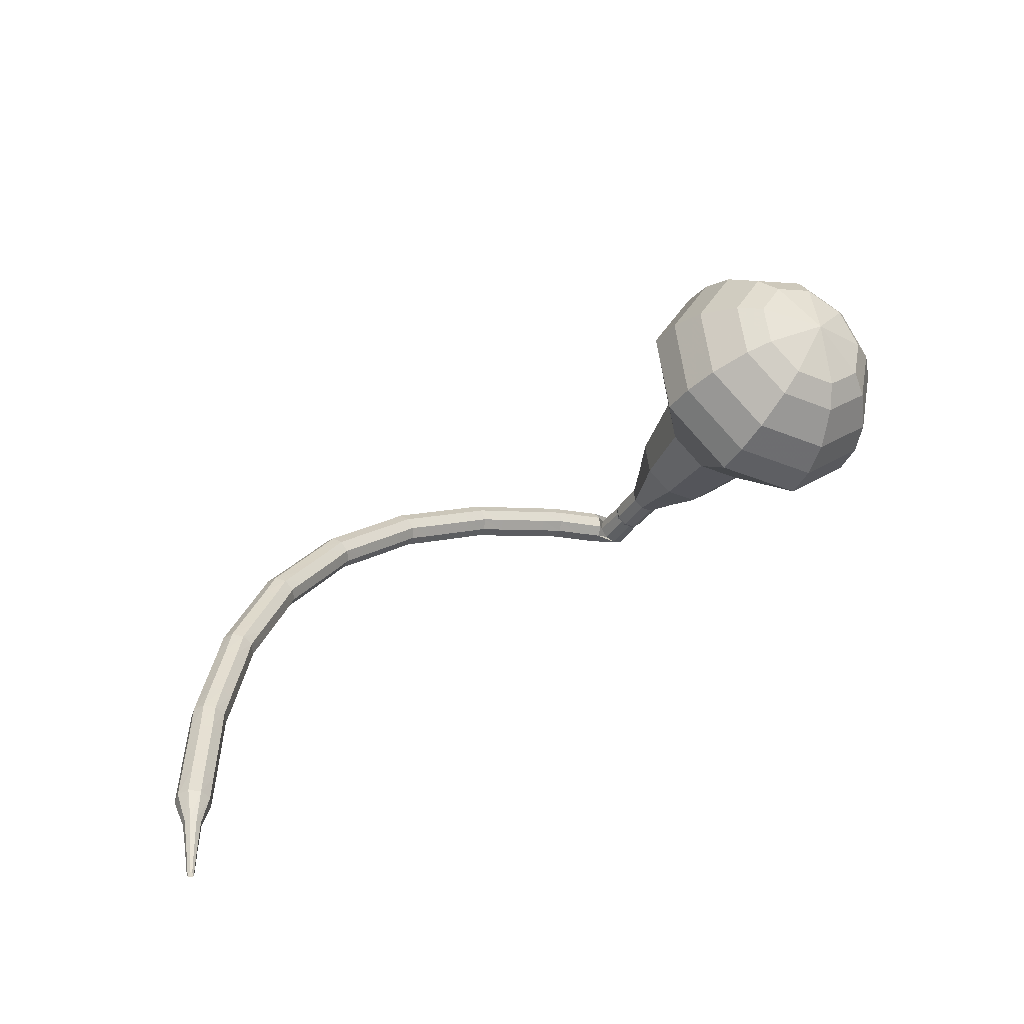
<metadata>
{"format":"obj","ext":"obj","renderer":"f3d","projection":"perspective","resolution":1024,"background":"white","views":[{"elev":15.2,"azim":-23.6,"up":"+Z"}]}
</metadata>
<code>
g tube1
v 160.3 141.7 138.8
v 162 139.9 136.4
v 165.1 139.6 135.2
v 168.2 140.8 135.6
v 169.9 143.1 137.5
v 169.3 145.3 140
v 166.7 146.4 142
v 163.4 145.9 142.4
v 160.9 144.1 141.1
v 160.3 141.7 138.8
v 161.8 141.4 139.4
v 163 140.1 137.7
v 165.3 139.8 136.8
v 167.6 140.7 137.1
v 168.8 142.4 138.5
v 168.3 144 140.3
v 166.5 144.8 141.7
v 164 144.5 142.1
v 162.2 143.1 141.1
v 161.8 141.4 139.4
v 165.4 141.6 140
v 165.4 141.6 140
v 165.4 141.6 140
v 165.4 141.6 140
v 165.4 141.6 140
v 165.4 141.6 140
v 165.4 141.6 140
v 165.4 141.6 140
v 165.4 141.6 140
v 165.4 141.6 140
v 161.4 160.4 122.7
v 161.3 160 122.2
v 160.9 159.6 121.9
v 160.2 159.4 122
v 159.7 159.6 122.4
v 159.5 160 122.9
v 159.8 160.5 123.3
v 160.4 160.8 123.4
v 161.1 160.8 123.1
v 161.4 160.4 122.7
v 158.8 161 123.1
v 158.6 160.8 122.4
v 158.6 160.2 122.1
v 158.7 159.5 122.2
v 158.8 159.1 122.7
v 159 159.1 123.4
v 159.1 159.5 123.9
v 159.1 160.2 124
v 158.9 160.8 123.7
v 158.8 161 123.1
v 157.1 160.9 123.4
v 157 160.7 122.8
v 156.9 160.1 122.5
v 157 159.4 122.6
v 157.2 159 123.1
v 157.3 159 123.8
v 157.4 159.5 124.3
v 157.4 160.1 124.4
v 157.3 160.7 124.1
v 157.1 160.9 123.4
v 155.6 160.9 123.8
v 155.5 160.6 123.2
v 155.5 160 122.8
v 155.5 159.4 123
v 155.7 158.9 123.5
v 155.8 158.9 124.1
v 155.9 159.4 124.7
v 155.8 160.1 124.8
v 155.7 160.6 124.4
v 155.6 160.9 123.8
v 154 160.6 124.1
v 153.9 160.4 123.4
v 154 159.8 123.1
v 154.1 159.1 123.2
v 154.2 158.7 123.7
v 154.4 158.7 124.4
v 154.4 159.2 124.9
v 154.3 159.8 125
v 154.1 160.4 124.7
v 154 160.6 124.1
v 152.3 160.3 124.4
v 152.3 160.1 123.7
v 152.3 159.5 123.4
v 152.4 158.8 123.5
v 152.6 158.4 124
v 152.7 158.4 124.7
v 152.7 158.9 125.2
v 152.6 159.5 125.3
v 152.5 160.1 125
v 152.3 160.3 124.4
v 150.7 160.1 124.6
v 150.6 159.8 124
v 150.7 159.2 123.7
v 150.8 158.6 123.8
v 150.9 158.1 124.3
v 151.1 158.2 125
v 151.1 158.6 125.5
v 151 159.3 125.6
v 150.8 159.9 125.3
v 150.7 160.1 124.6
v 149.1 159.8 124.9
v 149.1 159.6 124.3
v 149.2 159 123.9
v 149.4 158.3 124
v 149.5 157.9 124.6
v 149.6 157.9 125.2
v 149.6 158.4 125.8
v 149.4 159 125.9
v 149.3 159.6 125.5
v 149.1 159.8 124.9
v 147.6 159.3 125
v 147.6 159.1 124.4
v 147.8 158.5 124
v 148 157.9 124.2
v 148.2 157.5 124.7
v 148.2 157.5 125.4
v 148.1 157.9 125.9
v 147.9 158.6 126
v 147.7 159.1 125.7
v 147.6 159.3 125
v 146 158.8 125.2
v 146 158.6 124.5
v 146.2 158 124.2
v 146.4 157.4 124.3
v 146.5 157 124.8
v 146.6 157 125.5
v 146.5 157.4 126
v 146.3 158.1 126.1
v 146.1 158.6 125.8
v 146 158.8 125.2
v 144.4 158.3 125.3
v 144.4 158.1 124.6
v 144.6 157.5 124.3
v 144.8 156.9 124.4
v 144.9 156.5 124.9
v 145 156.5 125.6
v 144.9 156.9 126.2
v 144.7 157.6 126.3
v 144.5 158.1 125.9
v 144.4 158.3 125.3
v 142.9 157.9 125.4
v 143 157.6 124.8
v 143.2 157.1 124.4
v 143.4 156.5 124.6
v 143.6 156.1 125.1
v 143.6 156.1 125.8
v 143.5 156.5 126.3
v 143.2 157.1 126.4
v 143 157.7 126.1
v 142.9 157.9 125.4
v 141.5 157.2 125.4
v 141.6 157 124.7
v 141.9 156.4 124.4
v 142.2 155.8 124.5
v 142.4 155.4 125
v 142.4 155.4 125.7
v 142.1 155.8 126.2
v 141.8 156.4 126.4
v 141.6 156.9 126
v 141.5 157.2 125.4
v 140 156.4 125.3
v 140.1 156.2 124.7
v 140.4 155.7 124.3
v 140.7 155.1 124.5
v 140.9 154.7 125
v 140.8 154.7 125.7
v 140.6 155 126.2
v 140.3 155.6 126.3
v 140.1 156.2 126
v 140 156.4 125.3
v 138.5 155.6 125.3
v 138.6 155.4 124.6
v 138.9 154.9 124.3
v 139.2 154.3 124.4
v 139.4 153.9 124.9
v 139.3 153.9 125.6
v 139.1 154.3 126.2
v 138.8 154.9 126.3
v 138.6 155.4 125.9
v 138.5 155.6 125.3
v 137.1 154.9 125.3
v 137.2 154.7 124.6
v 137.6 154.3 124.3
v 137.9 153.7 124.4
v 138.1 153.3 124.9
v 138.1 153.3 125.6
v 137.8 153.6 126.1
v 137.4 154.2 126.2
v 137.2 154.7 125.9
v 137.1 154.9 125.3
v 135.8 154 125
v 136.1 153.8 124.4
v 136.5 153.4 124.1
v 136.9 152.9 124.2
v 137.1 152.5 124.7
v 137 152.4 125.4
v 136.7 152.7 125.9
v 136.2 153.2 126
v 135.9 153.7 125.7
v 135.8 154 125
v 134.5 152.9 124.8
v 134.7 152.8 124.2
v 135.1 152.4 123.8
v 135.5 151.8 123.9
v 135.7 151.4 124.5
v 135.7 151.4 125.1
v 135.3 151.7 125.7
v 134.9 152.2 125.8
v 134.6 152.7 125.4
v 134.5 152.9 124.8
v 133.2 151.9 124.6
v 133.4 151.8 123.9
v 133.8 151.4 123.6
v 134.2 150.8 123.7
v 134.4 150.4 124.2
v 134.3 150.4 124.9
v 134 150.7 125.4
v 133.6 151.2 125.5
v 133.3 151.7 125.2
v 133.2 151.9 124.6
v 132 151 124.4
v 132.2 150.9 123.7
v 132.7 150.5 123.4
v 133.1 150 123.5
v 133.3 149.6 124
v 133.2 149.5 124.7
v 132.9 149.8 125.2
v 132.4 150.2 125.3
v 132 150.7 125
v 132 151 124.4
v 130.9 149.8 124
v 131.2 149.8 123.4
v 131.7 149.5 123
v 132.2 149 123.2
v 132.5 148.6 123.7
v 132.3 148.5 124.3
v 131.9 148.7 124.8
v 131.4 149.1 124.9
v 131 149.6 124.6
v 130.9 149.8 124
v 129.9 148.6 123.6
v 130.1 148.6 122.9
v 130.6 148.2 122.6
v 131.1 147.8 122.7
v 131.4 147.4 123.2
v 131.3 147.3 123.9
v 130.8 147.5 124.4
v 130.3 147.9 124.5
v 129.9 148.3 124.2
v 129.9 148.6 123.6
v 128.8 147.4 123.2
v 129 147.4 122.5
v 129.5 147 122.2
v 130 146.5 122.3
v 130.3 146.2 122.8
v 130.2 146 123.5
v 129.7 146.2 124
v 129.2 146.7 124.1
v 128.8 147.1 123.8
v 128.8 147.4 123.2
v 127.7 146.2 122.8
v 128 146.2 122.2
v 128.6 146 121.8
v 129.1 145.5 122
v 129.3 145.1 122.5
v 129.2 145 123.1
v 128.8 145.1 123.6
v 128.2 145.5 123.7
v 127.8 145.9 123.4
v 127.7 146.2 122.8
v 126.9 145 122.3
v 127.2 145 121.7
v 127.8 144.8 121.4
v 128.4 144.4 121.5
v 128.6 144 122
v 128.5 143.8 122.6
v 128.1 143.9 123.1
v 127.5 144.2 123.2
v 127 144.6 122.9
v 126.9 145 122.3
v 126.1 143.6 121.7
v 126.4 143.7 121.1
v 127 143.4 120.8
v 127.5 143 120.9
v 127.8 142.7 121.4
v 127.7 142.5 122
v 127.2 142.6 122.5
v 126.6 142.9 122.7
v 126.2 143.3 122.3
v 126.1 143.6 121.7
v 125.2 142.3 121.2
v 125.5 142.3 120.6
v 126.1 142.1 120.2
v 126.7 141.7 120.3
v 126.9 141.3 120.8
v 126.8 141.1 121.5
v 126.3 141.2 122
v 125.8 141.5 122.1
v 125.3 141.9 121.8
v 125.2 142.3 121.2
v 124.4 141 120.7
v 124.7 141 120.1
v 125.3 140.9 119.7
v 125.9 140.5 119.8
v 126.2 140.1 120.3
v 126.1 139.9 121
v 125.6 140 121.5
v 125 140.3 121.6
v 124.5 140.6 121.3
v 124.4 141 120.7
v 123.8 139.6 120.1
v 124.1 139.7 119.5
v 124.7 139.6 119.1
v 125.3 139.3 119.3
v 125.6 138.9 119.7
v 125.5 138.7 120.4
v 125 138.7 120.9
v 124.4 138.9 121
v 123.9 139.3 120.6
v 123.8 139.6 120.1
v 123.2 138.2 119.4
v 123.5 138.3 118.8
v 124.1 138.2 118.5
v 124.7 137.9 118.6
v 125 137.5 119.1
v 124.9 137.2 119.7
v 124.4 137.2 120.2
v 123.8 137.5 120.3
v 123.3 137.8 120
v 123.2 138.2 119.4
v 122.5 136.7 118.7
v 122.8 136.9 118.2
v 123.4 136.7 117.8
v 124 136.4 117.9
v 124.3 136.1 118.4
v 124.2 135.8 119.1
v 123.7 135.8 119.5
v 123.1 136.1 119.7
v 122.6 136.4 119.3
v 122.5 136.7 118.7
v 121.9 135.4 118.1
v 122.2 135.5 117.5
v 122.8 135.4 117.2
v 123.4 135.2 117.3
v 123.8 134.8 117.8
v 123.7 134.5 118.4
v 123.2 134.5 118.9
v 122.5 134.7 119
v 122 135 118.7
v 121.9 135.4 118.1
v 121.9 133.8 117.5
v 122.1 133.9 117.2
v 122.4 133.9 117
v 122.7 133.7 117.1
v 122.9 133.6 117.3
v 122.8 133.4 117.6
v 122.6 133.4 117.9
v 122.2 133.5 117.9
v 122 133.6 117.8
v 121.9 133.8 117.5
v 121.6 132.3 116.7
v 121.7 132.3 116.5
v 121.9 132.3 116.4
v 122.1 132.2 116.5
v 122.2 132.1 116.6
v 122.2 132 116.8
v 122 132 117
v 121.8 132.1 117
v 121.7 132.2 116.9
v 121.6 132.3 116.7
v 121.3 130.8 116
v 121.3 130.8 115.9
v 121.5 130.8 115.8
v 121.6 130.8 115.9
v 121.6 130.7 116
v 121.6 130.6 116.1
v 121.5 130.6 116.2
v 121.4 130.7 116.2
v 121.3 130.7 116.1
v 121.3 130.8 116
f 1 2 12
f 12 11 1
f 2 3 13
f 13 12 2
f 3 4 14
f 14 13 3
f 4 5 15
f 15 14 4
f 5 6 16
f 16 15 5
f 6 7 17
f 17 16 6
f 7 8 18
f 18 17 7
f 8 9 19
f 19 18 8
f 9 10 20
f 20 19 9
f 11 12 22
f 22 21 11
f 12 13 23
f 23 22 12
f 13 14 24
f 24 23 13
f 14 15 25
f 25 24 14
f 15 16 26
f 26 25 15
f 16 17 27
f 27 26 16
f 17 18 28
f 28 27 17
f 18 19 29
f 29 28 18
f 19 20 30
f 30 29 19
f 21 22 32
f 32 31 21
f 22 23 33
f 33 32 22
f 23 24 34
f 34 33 23
f 24 25 35
f 35 34 24
f 25 26 36
f 36 35 25
f 26 27 37
f 37 36 26
f 27 28 38
f 38 37 27
f 28 29 39
f 39 38 28
f 29 30 40
f 40 39 29
f 31 32 42
f 42 41 31
f 32 33 43
f 43 42 32
f 33 34 44
f 44 43 33
f 34 35 45
f 45 44 34
f 35 36 46
f 46 45 35
f 36 37 47
f 47 46 36
f 37 38 48
f 48 47 37
f 38 39 49
f 49 48 38
f 39 40 50
f 50 49 39
f 41 42 52
f 52 51 41
f 42 43 53
f 53 52 42
f 43 44 54
f 54 53 43
f 44 45 55
f 55 54 44
f 45 46 56
f 56 55 45
f 46 47 57
f 57 56 46
f 47 48 58
f 58 57 47
f 48 49 59
f 59 58 48
f 49 50 60
f 60 59 49
f 51 52 62
f 62 61 51
f 52 53 63
f 63 62 52
f 53 54 64
f 64 63 53
f 54 55 65
f 65 64 54
f 55 56 66
f 66 65 55
f 56 57 67
f 67 66 56
f 57 58 68
f 68 67 57
f 58 59 69
f 69 68 58
f 59 60 70
f 70 69 59
f 61 62 72
f 72 71 61
f 62 63 73
f 73 72 62
f 63 64 74
f 74 73 63
f 64 65 75
f 75 74 64
f 65 66 76
f 76 75 65
f 66 67 77
f 77 76 66
f 67 68 78
f 78 77 67
f 68 69 79
f 79 78 68
f 69 70 80
f 80 79 69
f 71 72 82
f 82 81 71
f 72 73 83
f 83 82 72
f 73 74 84
f 84 83 73
f 74 75 85
f 85 84 74
f 75 76 86
f 86 85 75
f 76 77 87
f 87 86 76
f 77 78 88
f 88 87 77
f 78 79 89
f 89 88 78
f 79 80 90
f 90 89 79
f 81 82 92
f 92 91 81
f 82 83 93
f 93 92 82
f 83 84 94
f 94 93 83
f 84 85 95
f 95 94 84
f 85 86 96
f 96 95 85
f 86 87 97
f 97 96 86
f 87 88 98
f 98 97 87
f 88 89 99
f 99 98 88
f 89 90 100
f 100 99 89
f 91 92 102
f 102 101 91
f 92 93 103
f 103 102 92
f 93 94 104
f 104 103 93
f 94 95 105
f 105 104 94
f 95 96 106
f 106 105 95
f 96 97 107
f 107 106 96
f 97 98 108
f 108 107 97
f 98 99 109
f 109 108 98
f 99 100 110
f 110 109 99
f 101 102 112
f 112 111 101
f 102 103 113
f 113 112 102
f 103 104 114
f 114 113 103
f 104 105 115
f 115 114 104
f 105 106 116
f 116 115 105
f 106 107 117
f 117 116 106
f 107 108 118
f 118 117 107
f 108 109 119
f 119 118 108
f 109 110 120
f 120 119 109
f 111 112 122
f 122 121 111
f 112 113 123
f 123 122 112
f 113 114 124
f 124 123 113
f 114 115 125
f 125 124 114
f 115 116 126
f 126 125 115
f 116 117 127
f 127 126 116
f 117 118 128
f 128 127 117
f 118 119 129
f 129 128 118
f 119 120 130
f 130 129 119
f 121 122 132
f 132 131 121
f 122 123 133
f 133 132 122
f 123 124 134
f 134 133 123
f 124 125 135
f 135 134 124
f 125 126 136
f 136 135 125
f 126 127 137
f 137 136 126
f 127 128 138
f 138 137 127
f 128 129 139
f 139 138 128
f 129 130 140
f 140 139 129
f 131 132 142
f 142 141 131
f 132 133 143
f 143 142 132
f 133 134 144
f 144 143 133
f 134 135 145
f 145 144 134
f 135 136 146
f 146 145 135
f 136 137 147
f 147 146 136
f 137 138 148
f 148 147 137
f 138 139 149
f 149 148 138
f 139 140 150
f 150 149 139
f 141 142 152
f 152 151 141
f 142 143 153
f 153 152 142
f 143 144 154
f 154 153 143
f 144 145 155
f 155 154 144
f 145 146 156
f 156 155 145
f 146 147 157
f 157 156 146
f 147 148 158
f 158 157 147
f 148 149 159
f 159 158 148
f 149 150 160
f 160 159 149
f 151 152 162
f 162 161 151
f 152 153 163
f 163 162 152
f 153 154 164
f 164 163 153
f 154 155 165
f 165 164 154
f 155 156 166
f 166 165 155
f 156 157 167
f 167 166 156
f 157 158 168
f 168 167 157
f 158 159 169
f 169 168 158
f 159 160 170
f 170 169 159
f 161 162 172
f 172 171 161
f 162 163 173
f 173 172 162
f 163 164 174
f 174 173 163
f 164 165 175
f 175 174 164
f 165 166 176
f 176 175 165
f 166 167 177
f 177 176 166
f 167 168 178
f 178 177 167
f 168 169 179
f 179 178 168
f 169 170 180
f 180 179 169
f 171 172 182
f 182 181 171
f 172 173 183
f 183 182 172
f 173 174 184
f 184 183 173
f 174 175 185
f 185 184 174
f 175 176 186
f 186 185 175
f 176 177 187
f 187 186 176
f 177 178 188
f 188 187 177
f 178 179 189
f 189 188 178
f 179 180 190
f 190 189 179
f 181 182 192
f 192 191 181
f 182 183 193
f 193 192 182
f 183 184 194
f 194 193 183
f 184 185 195
f 195 194 184
f 185 186 196
f 196 195 185
f 186 187 197
f 197 196 186
f 187 188 198
f 198 197 187
f 188 189 199
f 199 198 188
f 189 190 200
f 200 199 189
f 191 192 202
f 202 201 191
f 192 193 203
f 203 202 192
f 193 194 204
f 204 203 193
f 194 195 205
f 205 204 194
f 195 196 206
f 206 205 195
f 196 197 207
f 207 206 196
f 197 198 208
f 208 207 197
f 198 199 209
f 209 208 198
f 199 200 210
f 210 209 199
f 201 202 212
f 212 211 201
f 202 203 213
f 213 212 202
f 203 204 214
f 214 213 203
f 204 205 215
f 215 214 204
f 205 206 216
f 216 215 205
f 206 207 217
f 217 216 206
f 207 208 218
f 218 217 207
f 208 209 219
f 219 218 208
f 209 210 220
f 220 219 209
f 211 212 222
f 222 221 211
f 212 213 223
f 223 222 212
f 213 214 224
f 224 223 213
f 214 215 225
f 225 224 214
f 215 216 226
f 226 225 215
f 216 217 227
f 227 226 216
f 217 218 228
f 228 227 217
f 218 219 229
f 229 228 218
f 219 220 230
f 230 229 219
f 221 222 232
f 232 231 221
f 222 223 233
f 233 232 222
f 223 224 234
f 234 233 223
f 224 225 235
f 235 234 224
f 225 226 236
f 236 235 225
f 226 227 237
f 237 236 226
f 227 228 238
f 238 237 227
f 228 229 239
f 239 238 228
f 229 230 240
f 240 239 229
f 231 232 242
f 242 241 231
f 232 233 243
f 243 242 232
f 233 234 244
f 244 243 233
f 234 235 245
f 245 244 234
f 235 236 246
f 246 245 235
f 236 237 247
f 247 246 236
f 237 238 248
f 248 247 237
f 238 239 249
f 249 248 238
f 239 240 250
f 250 249 239
f 241 242 252
f 252 251 241
f 242 243 253
f 253 252 242
f 243 244 254
f 254 253 243
f 244 245 255
f 255 254 244
f 245 246 256
f 256 255 245
f 246 247 257
f 257 256 246
f 247 248 258
f 258 257 247
f 248 249 259
f 259 258 248
f 249 250 260
f 260 259 249
f 251 252 262
f 262 261 251
f 252 253 263
f 263 262 252
f 253 254 264
f 264 263 253
f 254 255 265
f 265 264 254
f 255 256 266
f 266 265 255
f 256 257 267
f 267 266 256
f 257 258 268
f 268 267 257
f 258 259 269
f 269 268 258
f 259 260 270
f 270 269 259
f 261 262 272
f 272 271 261
f 262 263 273
f 273 272 262
f 263 264 274
f 274 273 263
f 264 265 275
f 275 274 264
f 265 266 276
f 276 275 265
f 266 267 277
f 277 276 266
f 267 268 278
f 278 277 267
f 268 269 279
f 279 278 268
f 269 270 280
f 280 279 269
f 271 272 282
f 282 281 271
f 272 273 283
f 283 282 272
f 273 274 284
f 284 283 273
f 274 275 285
f 285 284 274
f 275 276 286
f 286 285 275
f 276 277 287
f 287 286 276
f 277 278 288
f 288 287 277
f 278 279 289
f 289 288 278
f 279 280 290
f 290 289 279
f 281 282 292
f 292 291 281
f 282 283 293
f 293 292 282
f 283 284 294
f 294 293 283
f 284 285 295
f 295 294 284
f 285 286 296
f 296 295 285
f 286 287 297
f 297 296 286
f 287 288 298
f 298 297 287
f 288 289 299
f 299 298 288
f 289 290 300
f 300 299 289
f 291 292 302
f 302 301 291
f 292 293 303
f 303 302 292
f 293 294 304
f 304 303 293
f 294 295 305
f 305 304 294
f 295 296 306
f 306 305 295
f 296 297 307
f 307 306 296
f 297 298 308
f 308 307 297
f 298 299 309
f 309 308 298
f 299 300 310
f 310 309 299
f 301 302 312
f 312 311 301
f 302 303 313
f 313 312 302
f 303 304 314
f 314 313 303
f 304 305 315
f 315 314 304
f 305 306 316
f 316 315 305
f 306 307 317
f 317 316 306
f 307 308 318
f 318 317 307
f 308 309 319
f 319 318 308
f 309 310 320
f 320 319 309
f 311 312 322
f 322 321 311
f 312 313 323
f 323 322 312
f 313 314 324
f 324 323 313
f 314 315 325
f 325 324 314
f 315 316 326
f 326 325 315
f 316 317 327
f 327 326 316
f 317 318 328
f 328 327 317
f 318 319 329
f 329 328 318
f 319 320 330
f 330 329 319
f 321 322 332
f 332 331 321
f 322 323 333
f 333 332 322
f 323 324 334
f 334 333 323
f 324 325 335
f 335 334 324
f 325 326 336
f 336 335 325
f 326 327 337
f 337 336 326
f 327 328 338
f 338 337 327
f 328 329 339
f 339 338 328
f 329 330 340
f 340 339 329
f 331 332 342
f 342 341 331
f 332 333 343
f 343 342 332
f 333 334 344
f 344 343 333
f 334 335 345
f 345 344 334
f 335 336 346
f 346 345 335
f 336 337 347
f 347 346 336
f 337 338 348
f 348 347 337
f 338 339 349
f 349 348 338
f 339 340 350
f 350 349 339
f 341 342 352
f 352 351 341
f 342 343 353
f 353 352 342
f 343 344 354
f 354 353 343
f 344 345 355
f 355 354 344
f 345 346 356
f 356 355 345
f 346 347 357
f 357 356 346
f 347 348 358
f 358 357 347
f 348 349 359
f 359 358 348
f 349 350 360
f 360 359 349
f 351 352 362
f 362 361 351
f 352 353 363
f 363 362 352
f 353 354 364
f 364 363 353
f 354 355 365
f 365 364 354
f 355 356 366
f 366 365 355
f 356 357 367
f 367 366 356
f 357 358 368
f 368 367 357
f 358 359 369
f 369 368 358
f 359 360 370
f 370 369 359
f 361 362 372
f 372 371 361
f 362 363 373
f 373 372 362
f 363 364 374
f 374 373 363
f 364 365 375
f 375 374 364
f 365 366 376
f 376 375 365
f 366 367 377
f 377 376 366
f 367 368 378
f 378 377 367
f 368 369 379
f 379 378 368
f 369 370 380
f 380 379 369
v 160.5 160.1 122.7
v 160.5 160.1 122.7
v 160.5 160.1 122.7
v 160.5 160.1 122.7
v 160.5 160.1 122.7
v 160.5 160.1 122.7
v 160.5 160.1 122.7
v 160.5 160.1 122.7
v 160.5 160.1 122.7
v 160.5 160.1 122.7
v 160 158.2 124.2
v 160.3 157.9 123.7
v 160.9 157.8 123.5
v 161.6 158 123.6
v 161.9 158.5 124
v 161.8 158.9 124.5
v 161.2 159.2 124.8
v 160.6 159.1 124.9
v 160.1 158.7 124.7
v 160 158.2 124.2
v 160.4 156.6 125.7
v 160.7 156.2 125.3
v 161.4 156.1 125
v 162 156.4 125.1
v 162.3 156.9 125.5
v 162.2 157.3 126
v 161.7 157.5 126.4
v 161 157.4 126.5
v 160.5 157.1 126.2
v 160.4 156.6 125.7
v 160 154.7 127.3
v 160.6 154 126.4
v 161.8 153.9 125.9
v 163 154.4 126.1
v 163.6 155.2 126.8
v 163.4 156.1 127.8
v 162.4 156.5 128.5
v 161.2 156.3 128.7
v 160.2 155.6 128.2
v 160 154.7 127.3
v 159.5 152.8 128.8
v 160.5 151.8 127.5
v 162.3 151.6 126.8
v 164 152.3 127
v 165 153.6 128.1
v 164.6 154.9 129.5
v 163.2 155.5 130.6
v 161.3 155.2 130.9
v 159.8 154.2 130.2
v 159.5 152.8 128.8
v 159.5 149.3 131.9
v 160.8 148 130.1
v 163.1 147.7 129.2
v 165.5 148.7 129.5
v 166.7 150.4 131
v 166.3 152 132.9
v 164.4 152.9 134.3
v 161.8 152.5 134.6
v 159.9 151.1 133.7
v 159.5 149.3 131.9
v 156.8 145.1 135
v 159.3 142.4 131.4
v 164 141.9 129.5
v 168.8 143.8 130.2
v 171.3 147.2 133.1
v 170.4 150.5 136.9
v 166.5 152.2 139.8
v 161.5 151.5 140.5
v 157.6 148.6 138.6
v 156.8 145.1 135
v 157.3 143.8 136.3
v 159.8 141.2 132.8
v 164.4 140.7 131
v 169 142.5 131.6
v 171.4 145.8 134.4
v 170.5 149 138.1
v 166.8 150.7 140.9
v 161.9 150 141.6
v 158.2 147.2 139.7
v 157.3 143.8 136.3
v 158.4 142.6 137.5
v 160.6 140.3 134.4
v 164.7 139.9 132.8
v 168.8 141.5 133.4
v 171 144.5 135.9
v 170.2 147.3 139.2
v 166.9 148.8 141.7
v 162.5 148.2 142.3
v 159.2 145.7 140.6
v 158.4 142.6 137.5
v 160.3 141.7 138.8
v 162 139.9 136.4
v 165.1 139.6 135.2
v 168.2 140.8 135.6
v 169.9 143.1 137.5
v 169.3 145.3 140
v 166.7 146.4 142
v 163.4 145.9 142.4
v 160.9 144.1 141.1
v 160.3 141.7 138.8
v 161.8 141.4 139.4
v 163 140.1 137.7
v 165.3 139.8 136.8
v 167.6 140.7 137.1
v 168.8 142.4 138.5
v 168.3 144 140.3
v 166.5 144.8 141.7
v 164 144.5 142.1
v 162.2 143.1 141.1
v 161.8 141.4 139.4
v 165.4 141.6 140
v 165.4 141.6 140
v 165.4 141.6 140
v 165.4 141.6 140
v 165.4 141.6 140
v 165.4 141.6 140
v 165.4 141.6 140
v 165.4 141.6 140
v 165.4 141.6 140
v 165.4 141.6 140
f 381 382 392
f 392 391 381
f 382 383 393
f 393 392 382
f 383 384 394
f 394 393 383
f 384 385 395
f 395 394 384
f 385 386 396
f 396 395 385
f 386 387 397
f 397 396 386
f 387 388 398
f 398 397 387
f 388 389 399
f 399 398 388
f 389 390 400
f 400 399 389
f 391 392 402
f 402 401 391
f 392 393 403
f 403 402 392
f 393 394 404
f 404 403 393
f 394 395 405
f 405 404 394
f 395 396 406
f 406 405 395
f 396 397 407
f 407 406 396
f 397 398 408
f 408 407 397
f 398 399 409
f 409 408 398
f 399 400 410
f 410 409 399
f 401 402 412
f 412 411 401
f 402 403 413
f 413 412 402
f 403 404 414
f 414 413 403
f 404 405 415
f 415 414 404
f 405 406 416
f 416 415 405
f 406 407 417
f 417 416 406
f 407 408 418
f 418 417 407
f 408 409 419
f 419 418 408
f 409 410 420
f 420 419 409
f 411 412 422
f 422 421 411
f 412 413 423
f 423 422 412
f 413 414 424
f 424 423 413
f 414 415 425
f 425 424 414
f 415 416 426
f 426 425 415
f 416 417 427
f 427 426 416
f 417 418 428
f 428 427 417
f 418 419 429
f 429 428 418
f 419 420 430
f 430 429 419
f 421 422 432
f 432 431 421
f 422 423 433
f 433 432 422
f 423 424 434
f 434 433 423
f 424 425 435
f 435 434 424
f 425 426 436
f 436 435 425
f 426 427 437
f 437 436 426
f 427 428 438
f 438 437 427
f 428 429 439
f 439 438 428
f 429 430 440
f 440 439 429
f 431 432 442
f 442 441 431
f 432 433 443
f 443 442 432
f 433 434 444
f 444 443 433
f 434 435 445
f 445 444 434
f 435 436 446
f 446 445 435
f 436 437 447
f 447 446 436
f 437 438 448
f 448 447 437
f 438 439 449
f 449 448 438
f 439 440 450
f 450 449 439
f 441 442 452
f 452 451 441
f 442 443 453
f 453 452 442
f 443 444 454
f 454 453 443
f 444 445 455
f 455 454 444
f 445 446 456
f 456 455 445
f 446 447 457
f 457 456 446
f 447 448 458
f 458 457 447
f 448 449 459
f 459 458 448
f 449 450 460
f 460 459 449
f 451 452 462
f 462 461 451
f 452 453 463
f 463 462 452
f 453 454 464
f 464 463 453
f 454 455 465
f 465 464 454
f 455 456 466
f 466 465 455
f 456 457 467
f 467 466 456
f 457 458 468
f 468 467 457
f 458 459 469
f 469 468 458
f 459 460 470
f 470 469 459
f 461 462 472
f 472 471 461
f 462 463 473
f 473 472 462
f 463 464 474
f 474 473 463
f 464 465 475
f 475 474 464
f 465 466 476
f 476 475 465
f 466 467 477
f 477 476 466
f 467 468 478
f 478 477 467
f 468 469 479
f 479 478 468
f 469 470 480
f 480 479 469
f 471 472 482
f 482 481 471
f 472 473 483
f 483 482 472
f 473 474 484
f 484 483 473
f 474 475 485
f 485 484 474
f 475 476 486
f 486 485 475
f 476 477 487
f 487 486 476
f 477 478 488
f 488 487 477
f 478 479 489
f 489 488 478
f 479 480 490
f 490 489 479
f 481 482 492
f 492 491 481
f 482 483 493
f 493 492 482
f 483 484 494
f 494 493 483
f 484 485 495
f 495 494 484
f 485 486 496
f 496 495 485
f 486 487 497
f 497 496 486
f 487 488 498
f 498 497 487
f 488 489 499
f 499 498 488
f 489 490 500
f 500 499 489
g

</code>
